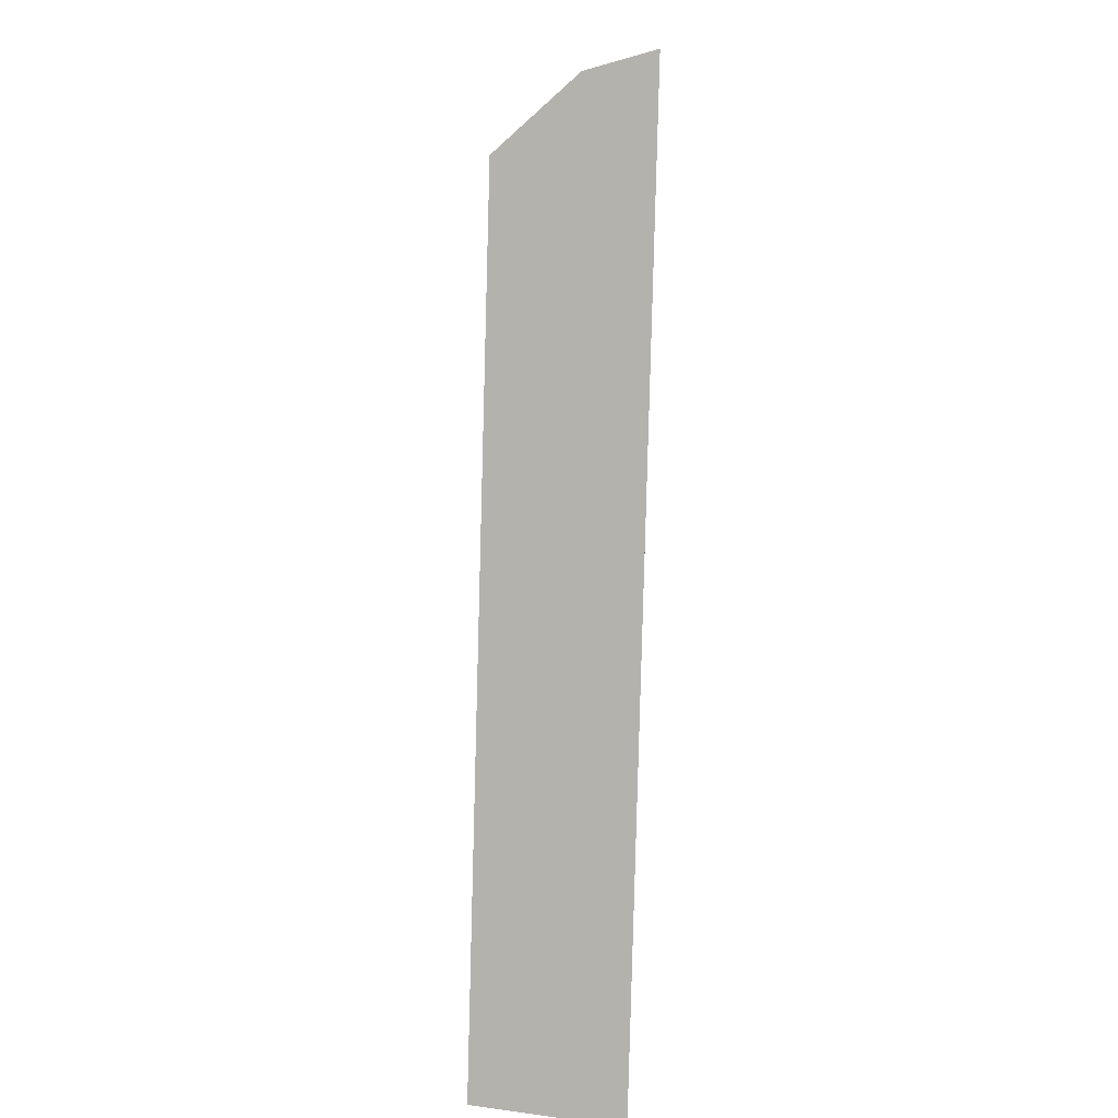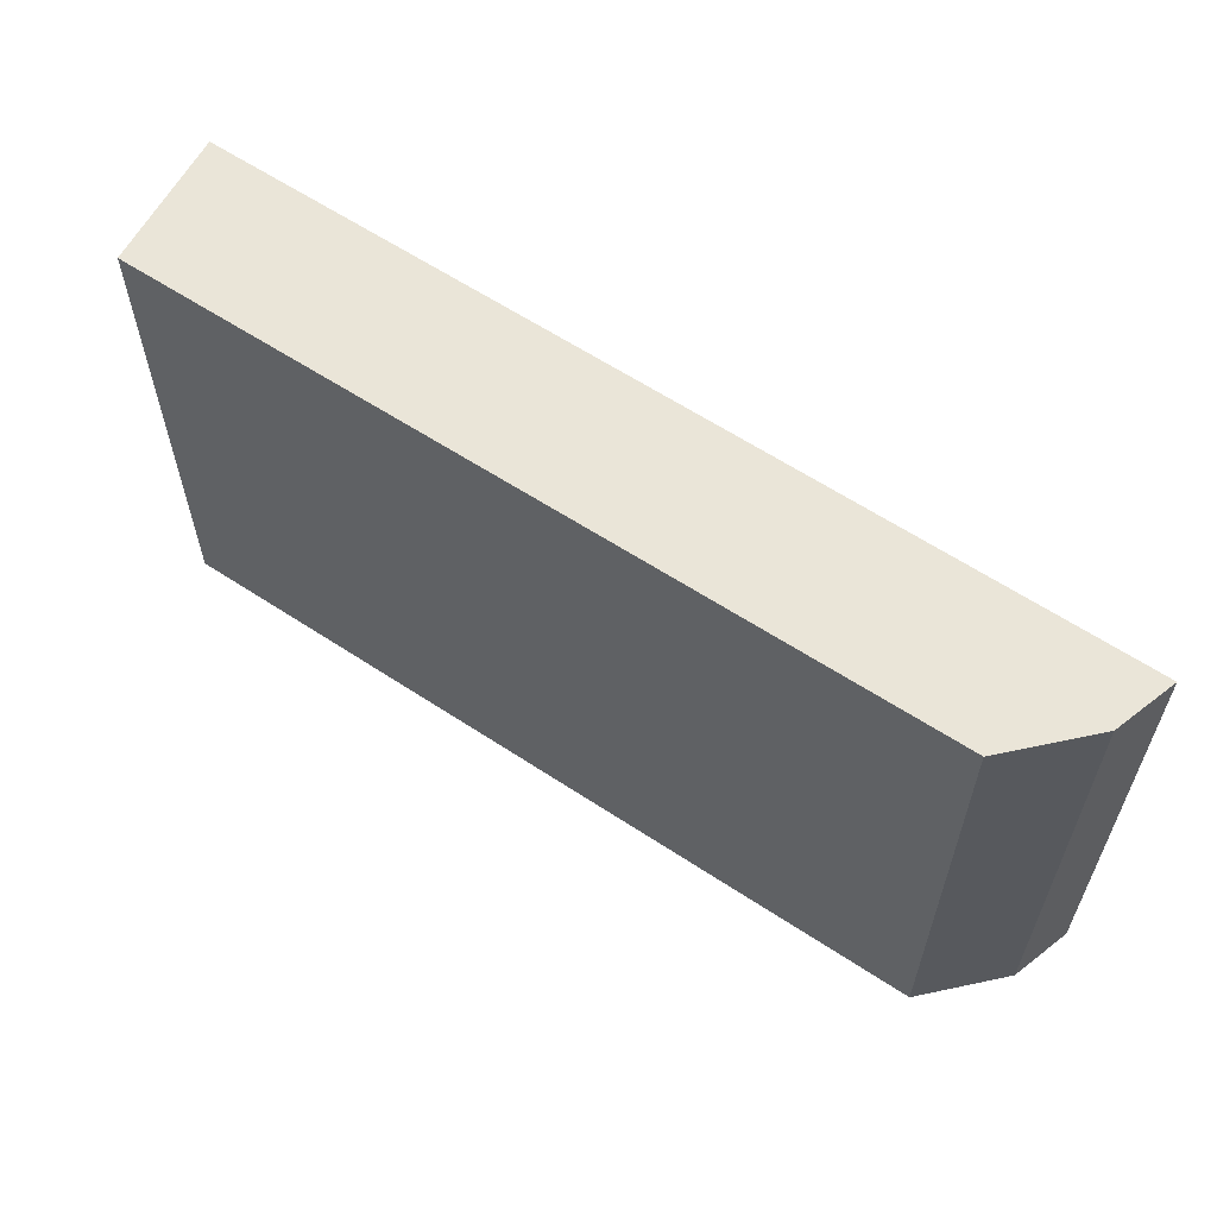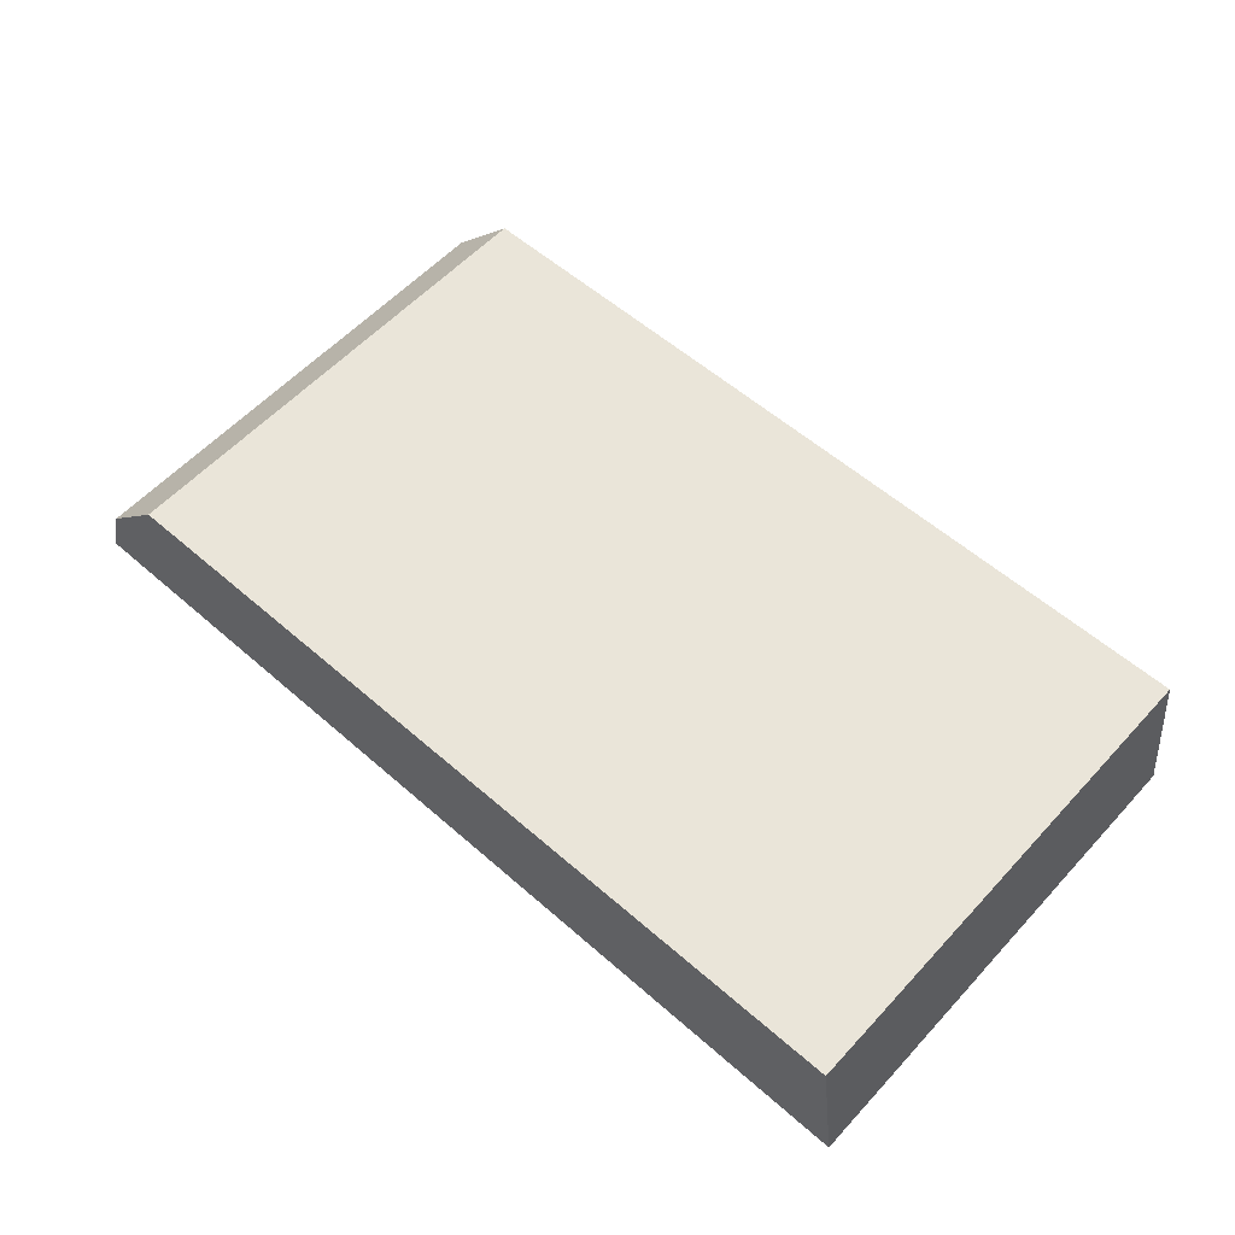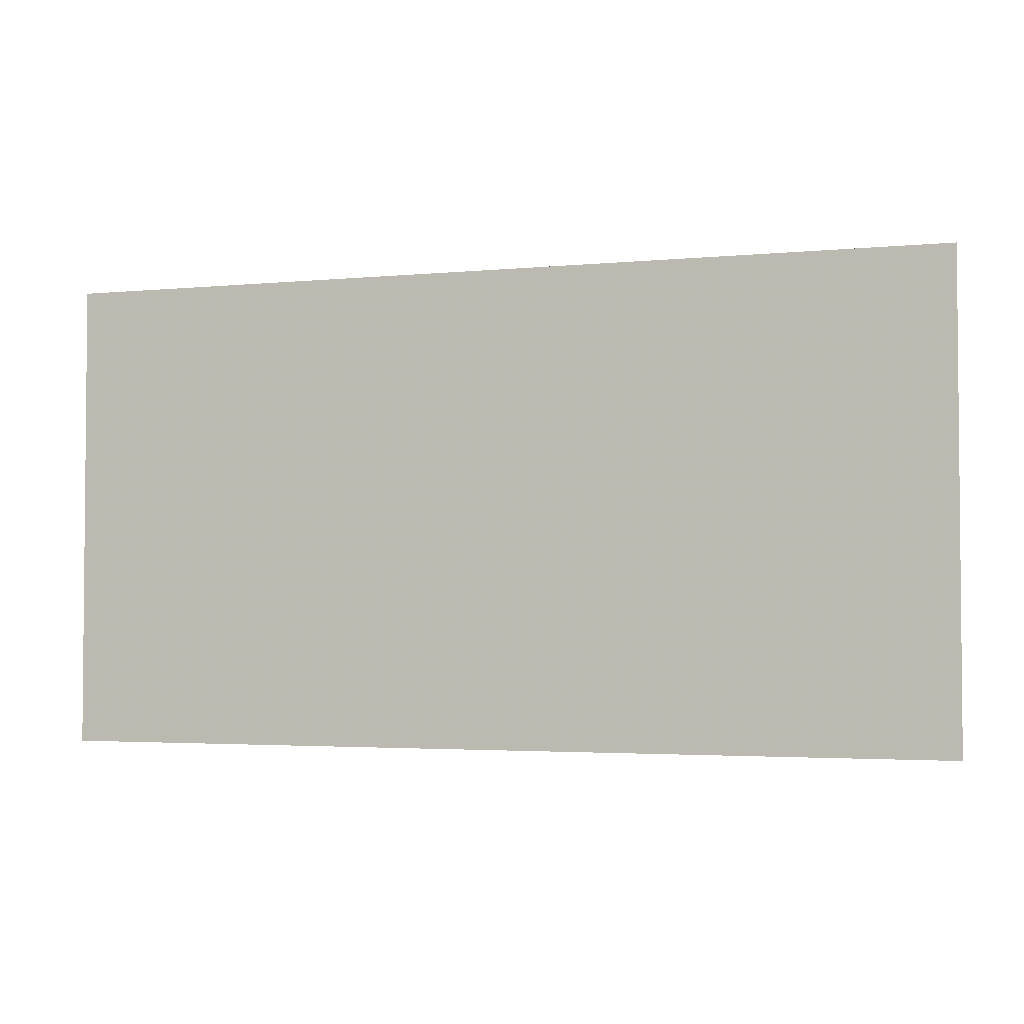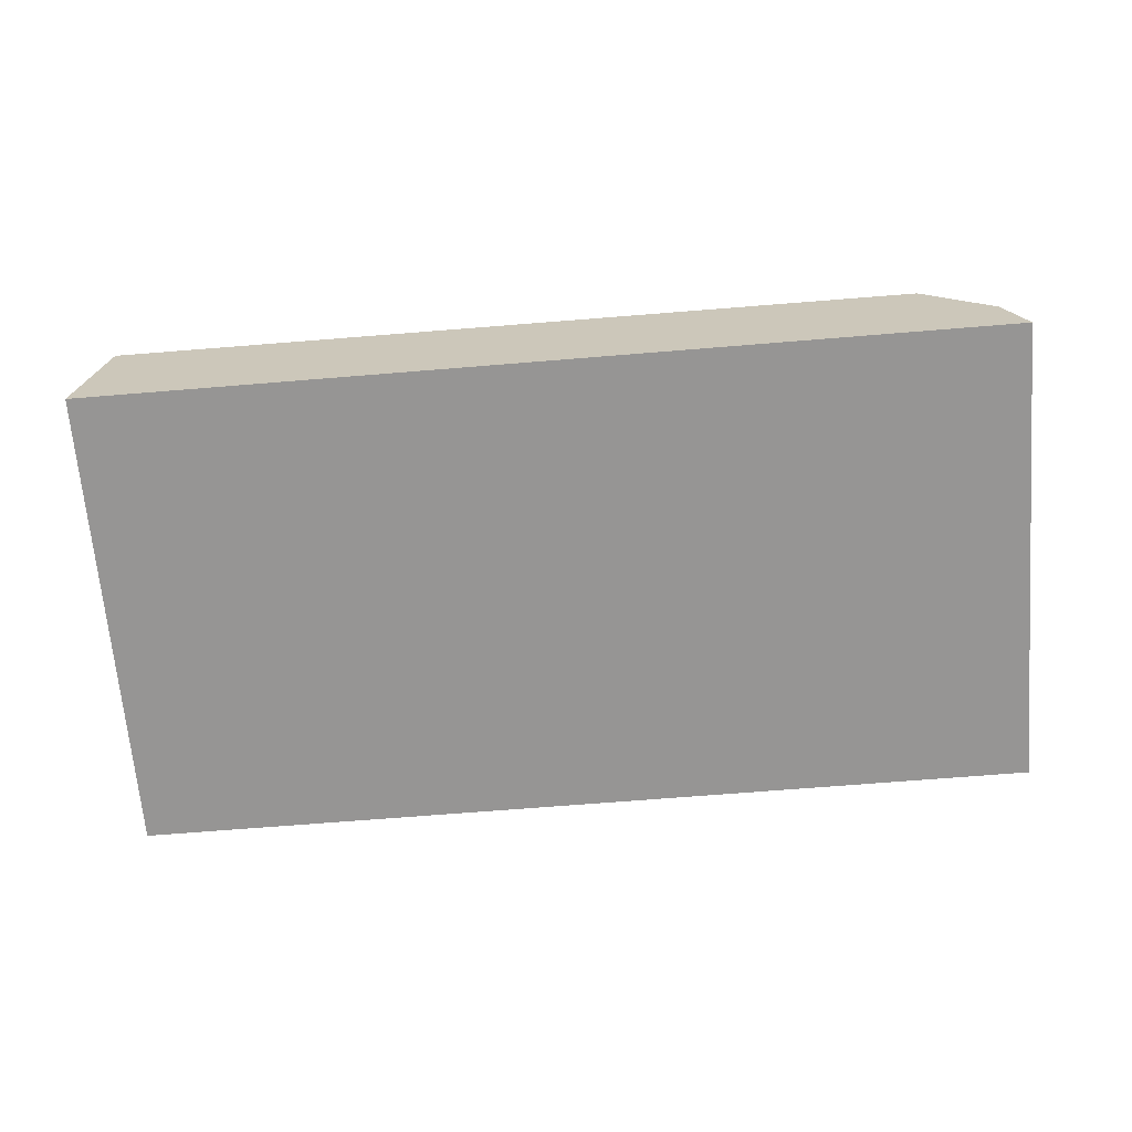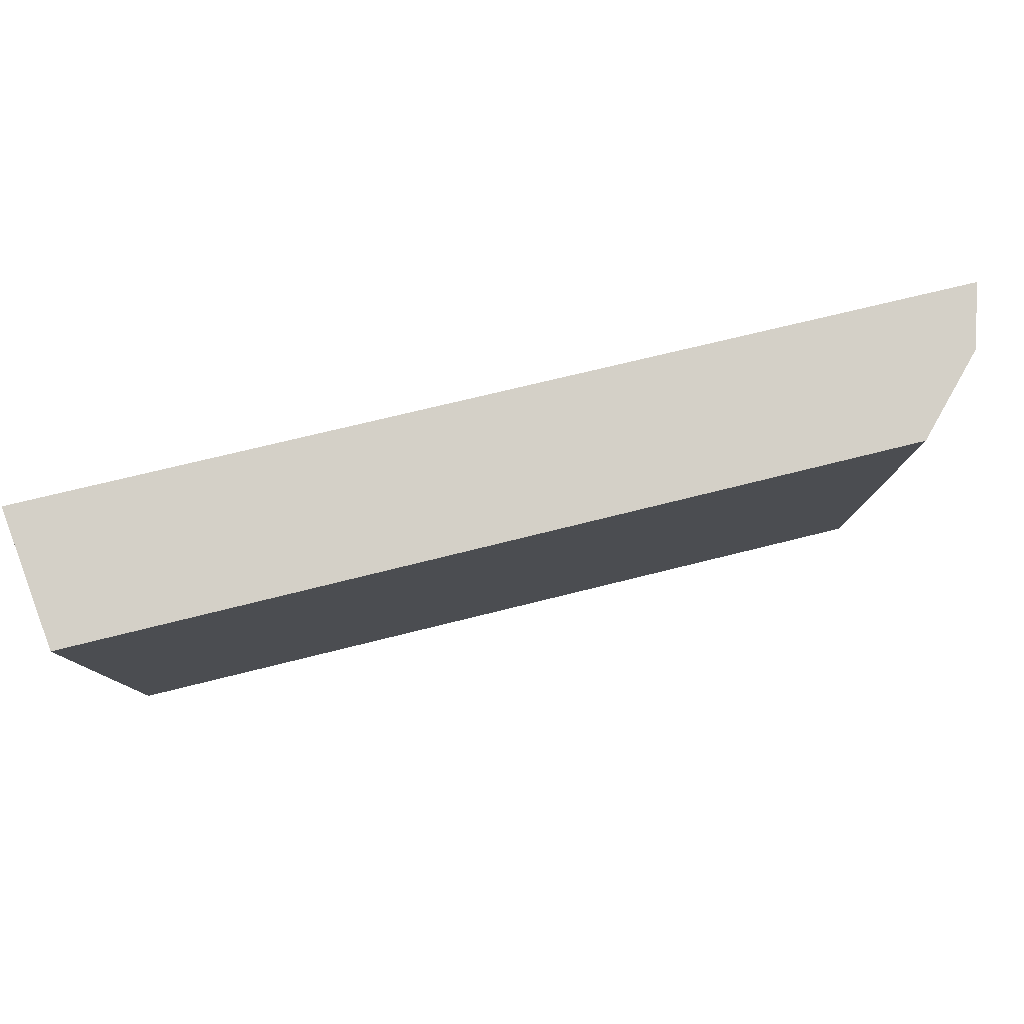
<metadata>
{"format":"obj","ext":"obj","renderer":"f3d","projection":"perspective","resolution":1024,"background":"white","views":[{"elev":-79.4,"azim":88.7,"up":"+Y"},{"elev":59.6,"azim":34.6,"up":"+Y"},{"elev":58.0,"azim":-137.8,"up":"+Z"},{"elev":-3.0,"azim":-161.5,"up":"+Y"},{"elev":-67.5,"azim":4.7,"up":"+Z"},{"elev":79.9,"azim":-13.3,"up":"+Y"}]}
</metadata>
<code>
v 0.1856 0.3106 0.01598
v 0.2102 0.3106 -0.02216
v 0.2048 0.447 -0.004544
v -0.04591 0.447 0.01764
v -0.05107 0.3106 -0.02216
v 0.1856 0.447 0.01598
v 0.2048 0.3106 -0.004541
v -0.04591 0.3106 0.01764
v -0.05107 0.447 -0.02216
v 0.2102 0.447 -0.02216
f 7 6 1
f 7 3 6
f 7 5 2
f 8 6 4
f 8 1 6
f 8 7 1
f 8 5 7
f 9 2 5
f 9 8 4
f 9 5 8
f 10 2 9
f 10 7 2
f 10 3 7
f 10 6 3
f 10 9 4
f 10 4 6

</code>
